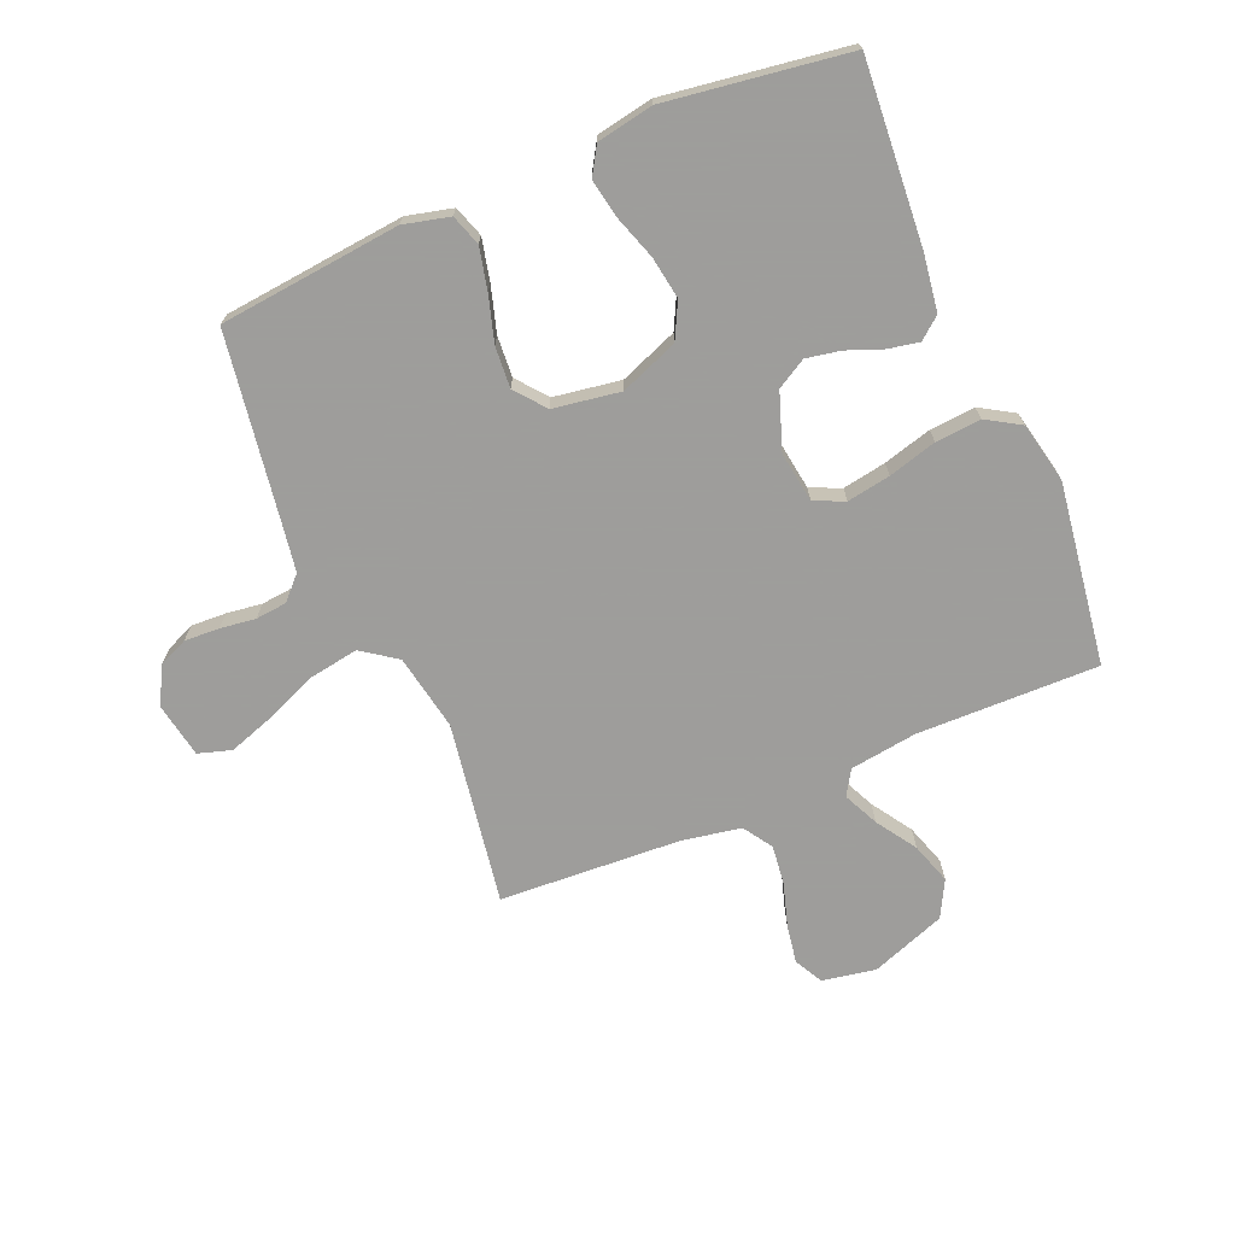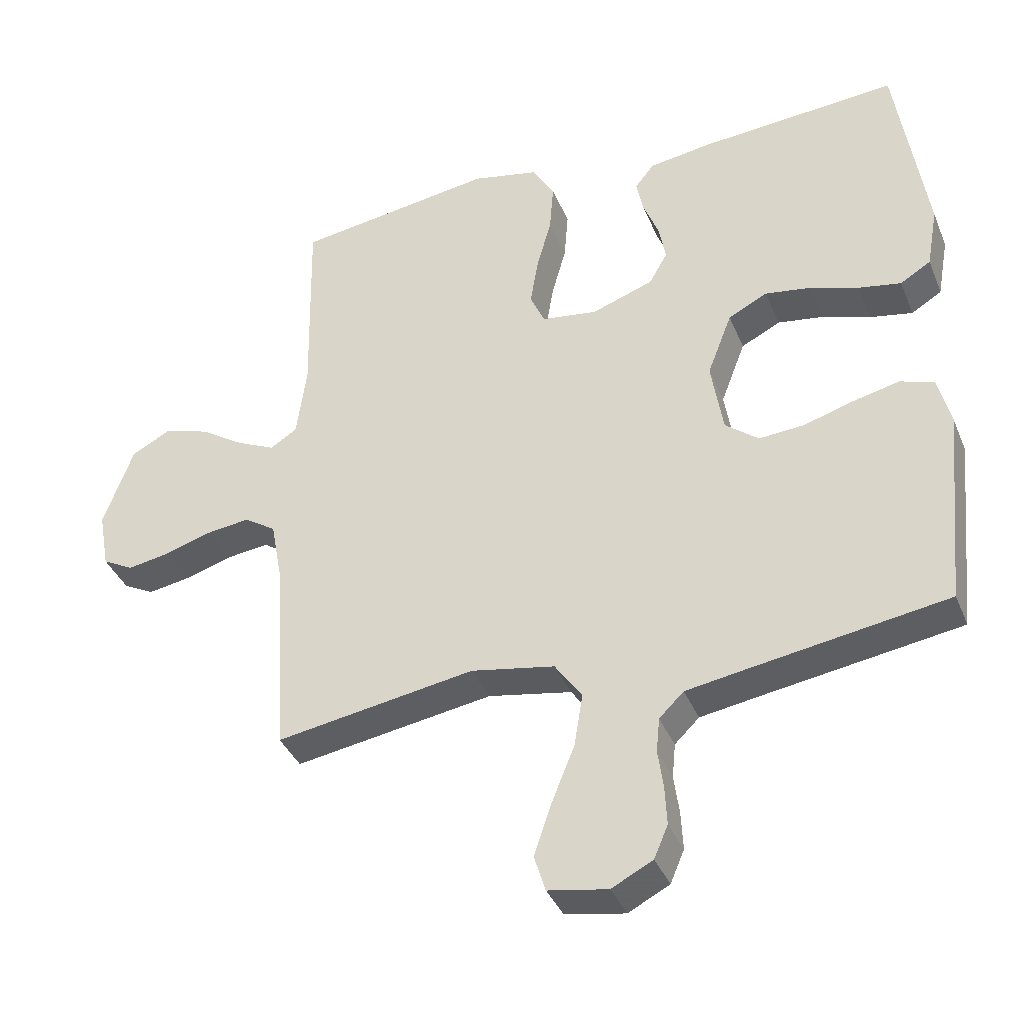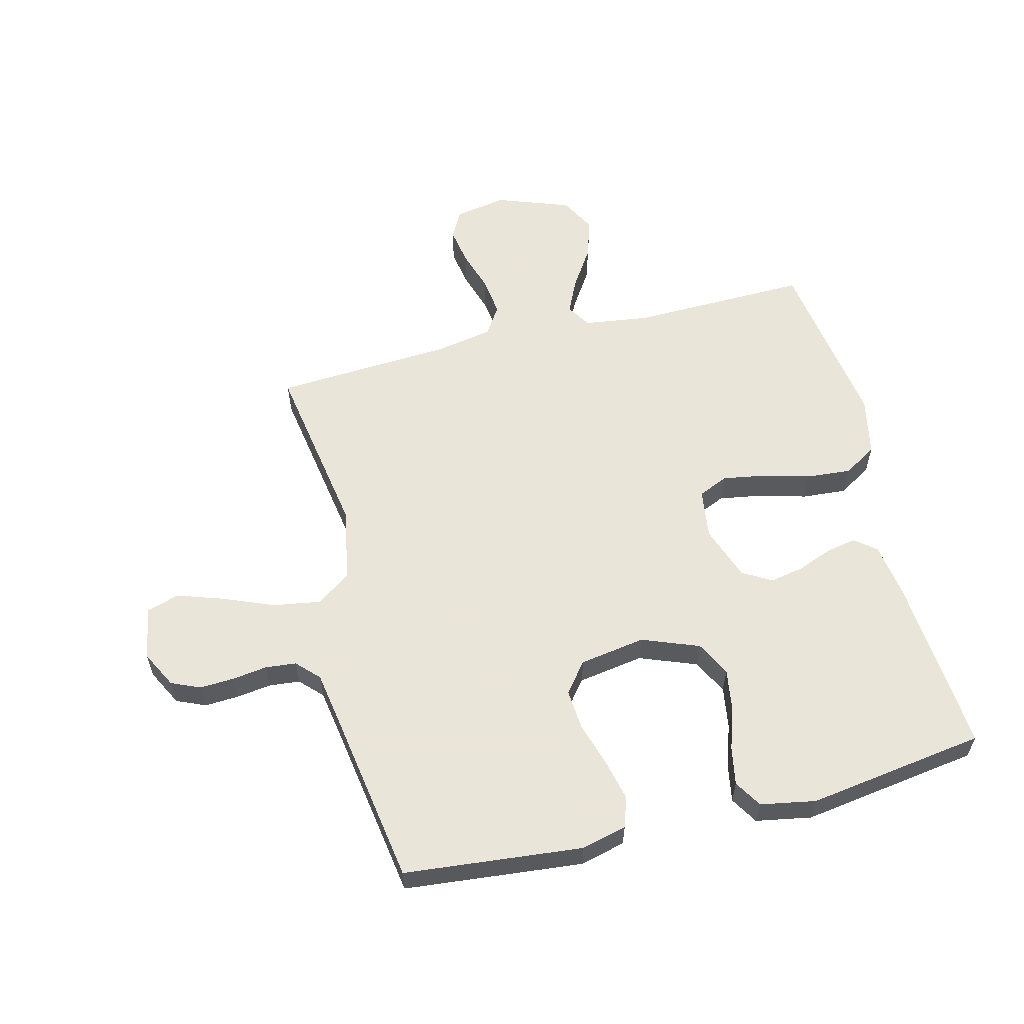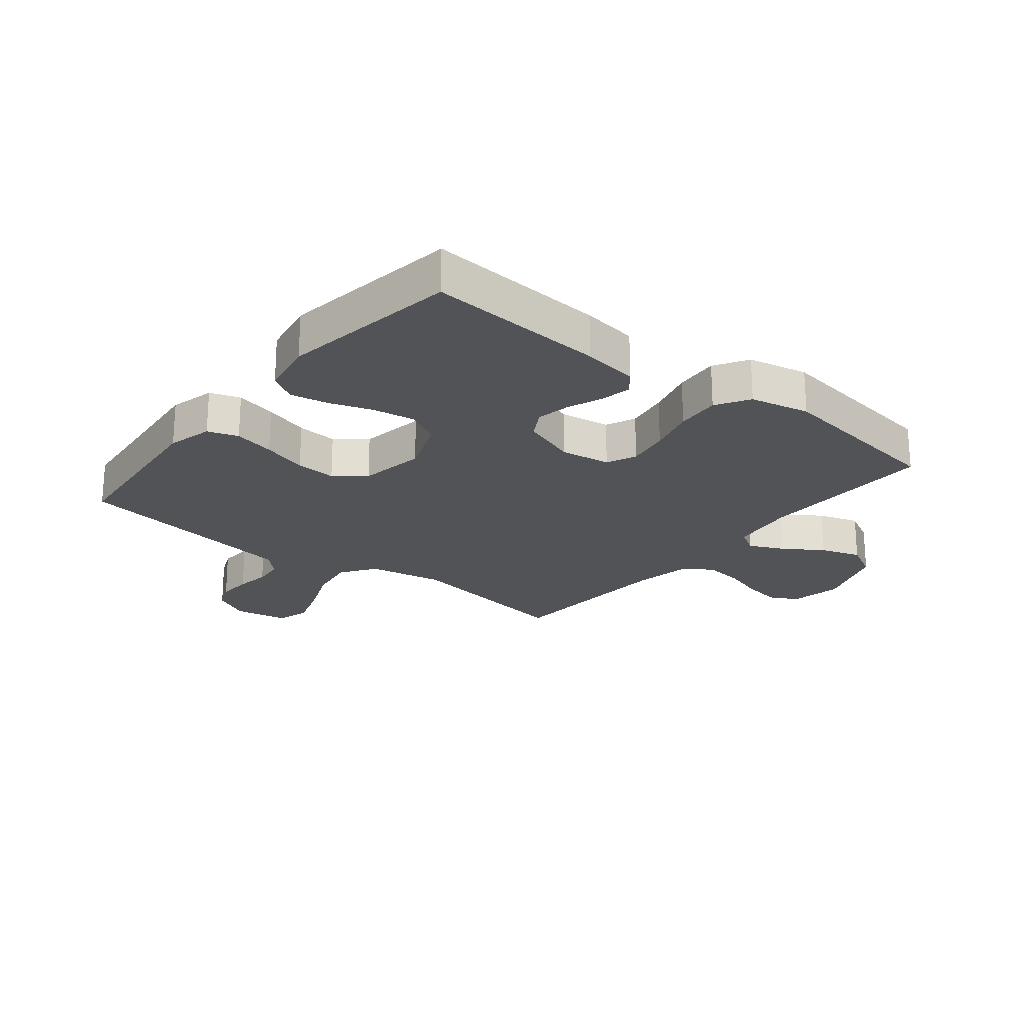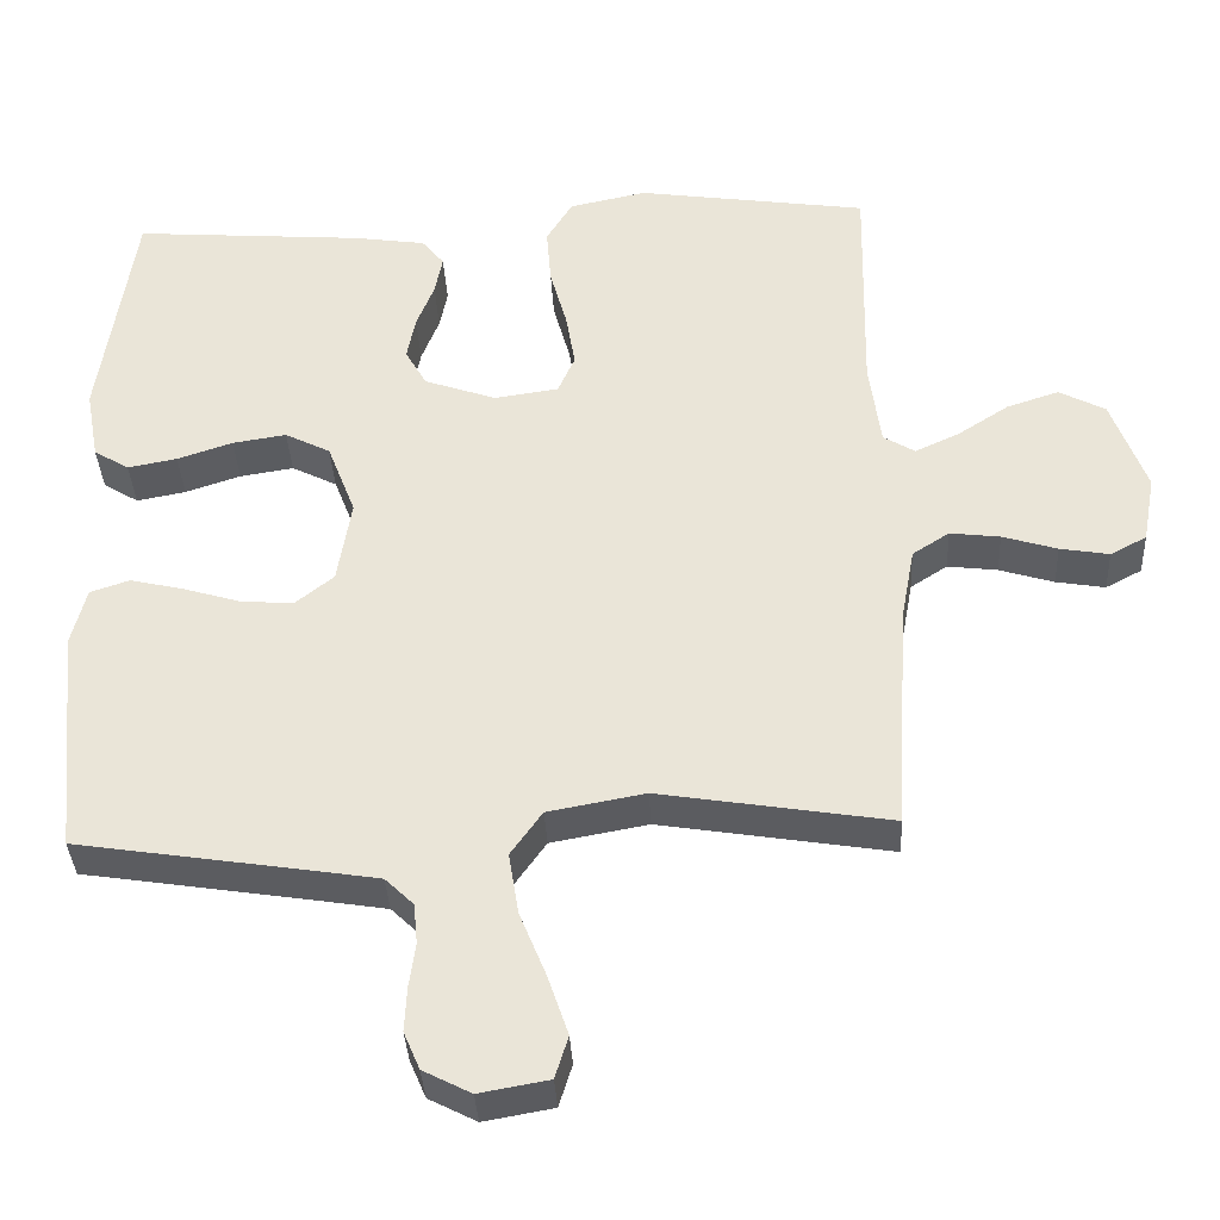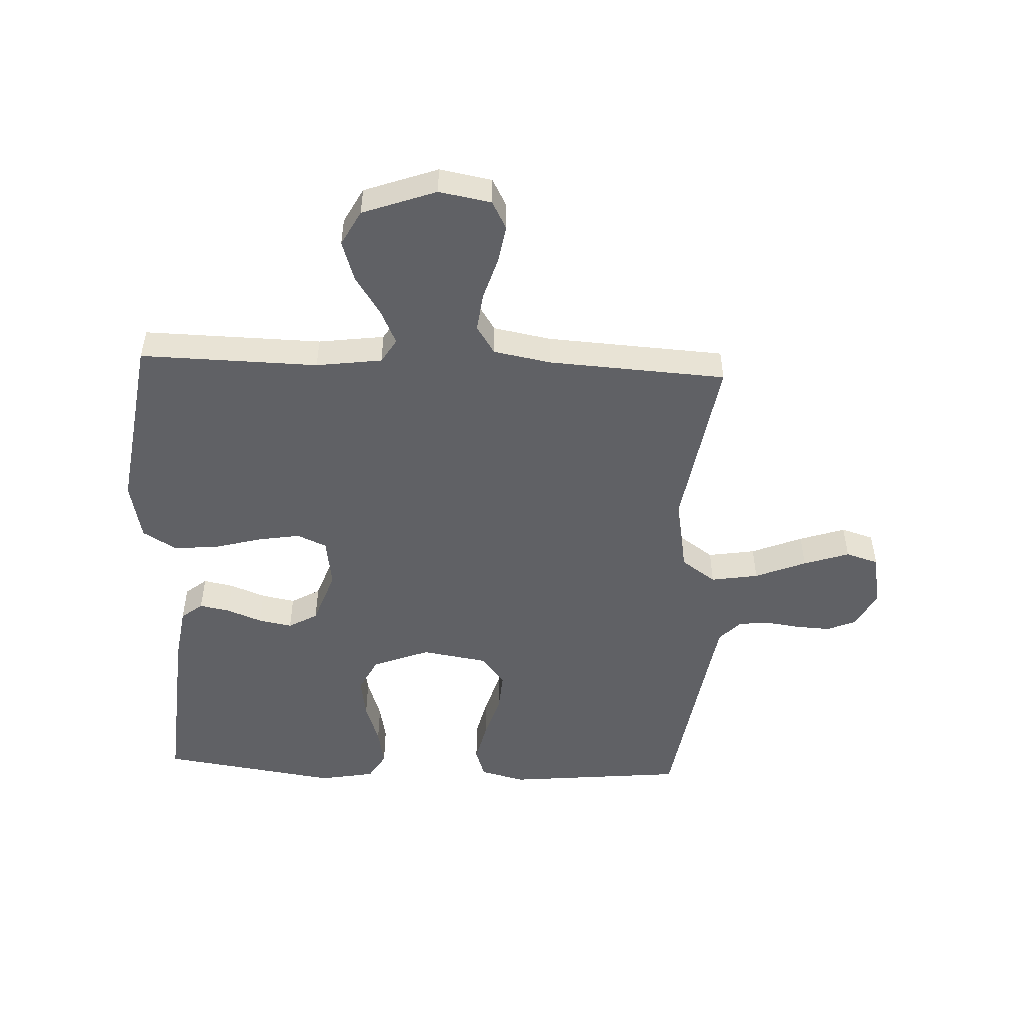
<metadata>
{"format":"obj","ext":"obj","renderer":"f3d","projection":"perspective","resolution":1024,"background":"white","views":[{"elev":-70.7,"azim":-66.9,"up":"+Y"},{"elev":-37.8,"azim":-159.1,"up":"+Z"},{"elev":58.6,"azim":-104.1,"up":"+Y"},{"elev":-22.2,"azim":-38.7,"up":"+Y"},{"elev":-36.3,"azim":2.9,"up":"+Z"},{"elev":-50.0,"azim":87.4,"up":"+Y"}]}
</metadata>
<code>
v 0.5 0.07 0.5
v 0.494 0.07 0.2
v 0.509 0.07 0.089
v 0.55 0.07 0.064
v 0.608 0.07 0.091
v 0.674 0.07 0.134
v 0.742 0.07 0.156
v 0.802 0.07 0.124
v 0.847 0.07 0
v 0.831 0.07 -0.088
v 0.784 0.07 -0.113
v 0.72 0.07 -0.102
v 0.649 0.07 -0.08
v 0.584 0.07 -0.072
v 0.536 0.07 -0.103
v 0.518 0.07 -0.2
v 0.5 0.07 -0.5
v 0.2 0.07 -0.451
v 0.074 0.07 -0.474
v 0.033 0.07 -0.532
v 0.046 0.07 -0.612
v 0.081 0.07 -0.698
v 0.107 0.07 -0.775
v 0.09 0.07 -0.83
v 0 0.07 -0.846
v -0.062 0.07 -0.814
v -0.083 0.07 -0.765
v -0.08 0.07 -0.707
v -0.072 0.07 -0.649
v -0.077 0.07 -0.597
v -0.114 0.07 -0.561
v -0.2 0.07 -0.547
v -0.5 0.07 -0.5
v -0.53 0.07 -0.2
v -0.511 0.07 -0.124
v -0.46 0.07 -0.107
v -0.391 0.07 -0.123
v -0.315 0.07 -0.146
v -0.247 0.07 -0.151
v -0.197 0.07 -0.111
v -0.179 0.07 0
v -0.216 0.07 0.096
v -0.275 0.07 0.126
v -0.345 0.07 0.115
v -0.417 0.07 0.091
v -0.481 0.07 0.079
v -0.527 0.07 0.107
v -0.544 0.07 0.2
v -0.5 0.07 0.5
v -0.2 0.07 0.477
v -0.106 0.07 0.463
v -0.077 0.07 0.427
v -0.087 0.07 0.376
v -0.11 0.07 0.317
v -0.121 0.07 0.26
v -0.093 0.07 0.211
v 0 0.07 0.178
v 0.084 0.07 0.19
v 0.106 0.07 0.24
v 0.094 0.07 0.312
v 0.072 0.07 0.392
v 0.066 0.07 0.467
v 0.1 0.07 0.523
v 0.2 0.07 0.544
v 0.5 0 0.5
v 0.494 0 0.2
v 0.509 0 0.089
v 0.55 0 0.064
v 0.608 0 0.091
v 0.674 0 0.134
v 0.742 0 0.156
v 0.802 0 0.124
v 0.847 0 0
v 0.831 0 -0.088
v 0.784 0 -0.113
v 0.72 0 -0.102
v 0.649 0 -0.08
v 0.584 0 -0.072
v 0.536 0 -0.103
v 0.518 0 -0.2
v 0.5 0 -0.5
v 0.2 0 -0.451
v 0.074 0 -0.474
v 0.033 0 -0.532
v 0.046 0 -0.612
v 0.081 0 -0.698
v 0.107 0 -0.775
v 0.09 0 -0.83
v 0 0 -0.846
v -0.062 0 -0.814
v -0.083 0 -0.765
v -0.08 0 -0.707
v -0.072 0 -0.649
v -0.077 0 -0.597
v -0.114 0 -0.561
v -0.2 0 -0.547
v -0.5 0 -0.5
v -0.53 0 -0.2
v -0.511 0 -0.124
v -0.46 0 -0.107
v -0.391 0 -0.123
v -0.315 0 -0.146
v -0.247 0 -0.151
v -0.197 0 -0.111
v -0.179 0 0
v -0.216 0 0.096
v -0.275 0 0.126
v -0.345 0 0.115
v -0.417 0 0.091
v -0.481 0 0.079
v -0.527 0 0.107
v -0.544 0 0.2
v -0.5 0 0.5
v -0.2 0 0.477
v -0.106 0 0.463
v -0.077 0 0.427
v -0.087 0 0.376
v -0.11 0 0.317
v -0.121 0 0.26
v -0.093 0 0.211
v 0 0 0.178
v 0.084 0 0.19
v 0.106 0 0.24
v 0.094 0 0.312
v 0.072 0 0.392
v 0.066 0 0.467
v 0.1 0 0.523
v 0.2 0 0.544
f 64 1 2
f 63 64 2
f 62 63 2
f 61 62 2
f 60 61 2
f 59 60 2 3
f 58 59 3 4
f 57 58 4
f 52 53 54
f 51 52 54
f 50 51 54
f 49 50 54
f 48 49 54
f 47 48 54
f 46 47 54
f 45 46 54
f 44 45 54
f 43 44 54 55
f 42 43 55 56
f 36 37 38
f 35 36 38
f 34 35 38
f 33 34 38
f 32 33 38
f 31 32 38 39
f 30 31 39 40
f 27 28 29
f 26 27 29
f 25 26 29
f 24 25 29
f 23 24 29
f 22 23 29
f 21 22 29
f 20 21 29 30
f 30 40 41
f 20 30 41
f 19 20 41
f 16 17 18
f 42 56 57
f 41 42 57
f 19 41 57
f 18 19 57
f 16 18 57
f 15 16 57
f 11 12 13
f 10 11 13
f 9 10 13
f 8 9 13
f 7 8 13
f 6 7 13
f 5 6 13
f 14 15 57 4
f 4 5 13 14
f 66 65 128
f 66 128 127
f 66 127 126
f 66 126 125
f 66 125 124
f 67 66 124 123
f 68 67 123 122
f 68 122 121
f 118 117 116
f 118 116 115
f 118 115 114
f 118 114 113
f 118 113 112
f 118 112 111
f 118 111 110
f 118 110 109
f 118 109 108
f 119 118 108 107
f 120 119 107 106
f 102 101 100
f 102 100 99
f 102 99 98
f 102 98 97
f 102 97 96
f 103 102 96 95
f 104 103 95 94
f 93 92 91
f 93 91 90
f 93 90 89
f 93 89 88
f 93 88 87
f 93 87 86
f 93 86 85
f 94 93 85 84
f 105 104 94
f 105 94 84
f 105 84 83
f 82 81 80
f 121 120 106
f 121 106 105
f 121 105 83
f 121 83 82
f 121 82 80
f 121 80 79
f 77 76 75
f 77 75 74
f 77 74 73
f 77 73 72
f 77 72 71
f 77 71 70
f 77 70 69
f 68 121 79 78
f 78 77 69 68
f 1 65 66 2
f 2 66 67 3
f 3 67 68 4
f 4 68 69 5
f 5 69 70 6
f 6 70 71 7
f 7 71 72 8
f 8 72 73 9
f 9 73 74 10
f 10 74 75 11
f 11 75 76 12
f 12 76 77 13
f 13 77 78 14
f 14 78 79 15
f 15 79 80 16
f 16 80 81 17
f 17 81 82 18
f 18 82 83 19
f 19 83 84 20
f 20 84 85 21
f 21 85 86 22
f 22 86 87 23
f 23 87 88 24
f 24 88 89 25
f 25 89 90 26
f 26 90 91 27
f 27 91 92 28
f 28 92 93 29
f 29 93 94 30
f 30 94 95 31
f 31 95 96 32
f 32 96 97 33
f 33 97 98 34
f 34 98 99 35
f 35 99 100 36
f 36 100 101 37
f 37 101 102 38
f 38 102 103 39
f 39 103 104 40
f 40 104 105 41
f 41 105 106 42
f 42 106 107 43
f 43 107 108 44
f 44 108 109 45
f 45 109 110 46
f 46 110 111 47
f 47 111 112 48
f 48 112 113 49
f 49 113 114 50
f 50 114 115 51
f 51 115 116 52
f 52 116 117 53
f 53 117 118 54
f 54 118 119 55
f 55 119 120 56
f 56 120 121 57
f 57 121 122 58
f 58 122 123 59
f 59 123 124 60
f 60 124 125 61
f 61 125 126 62
f 62 126 127 63
f 63 127 128 64
f 64 128 65 1

</code>
